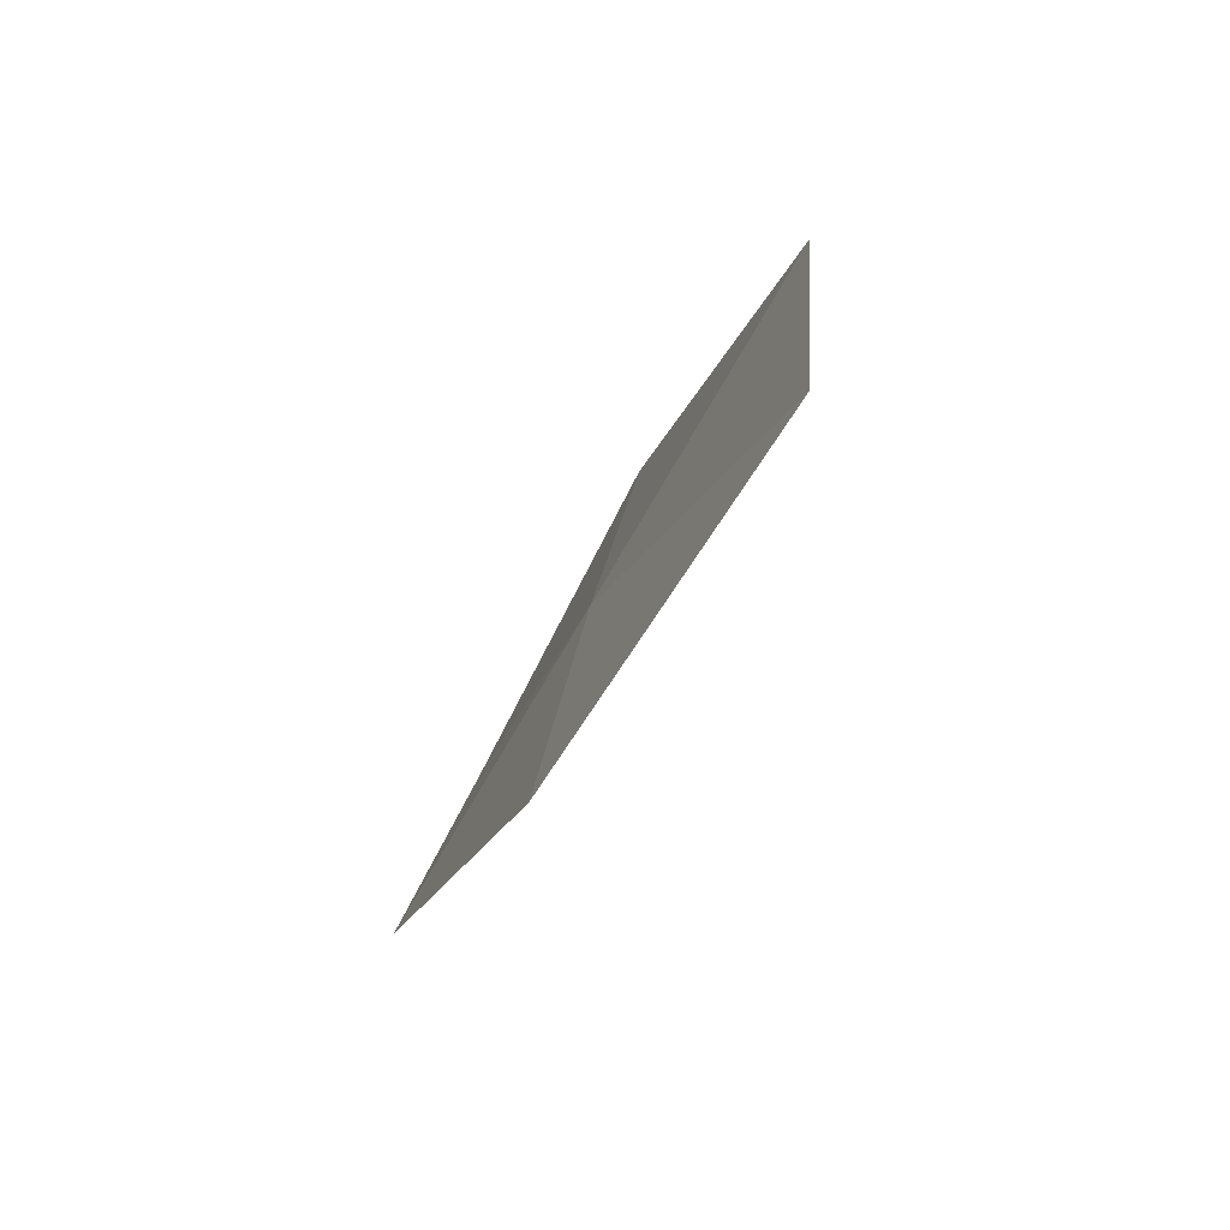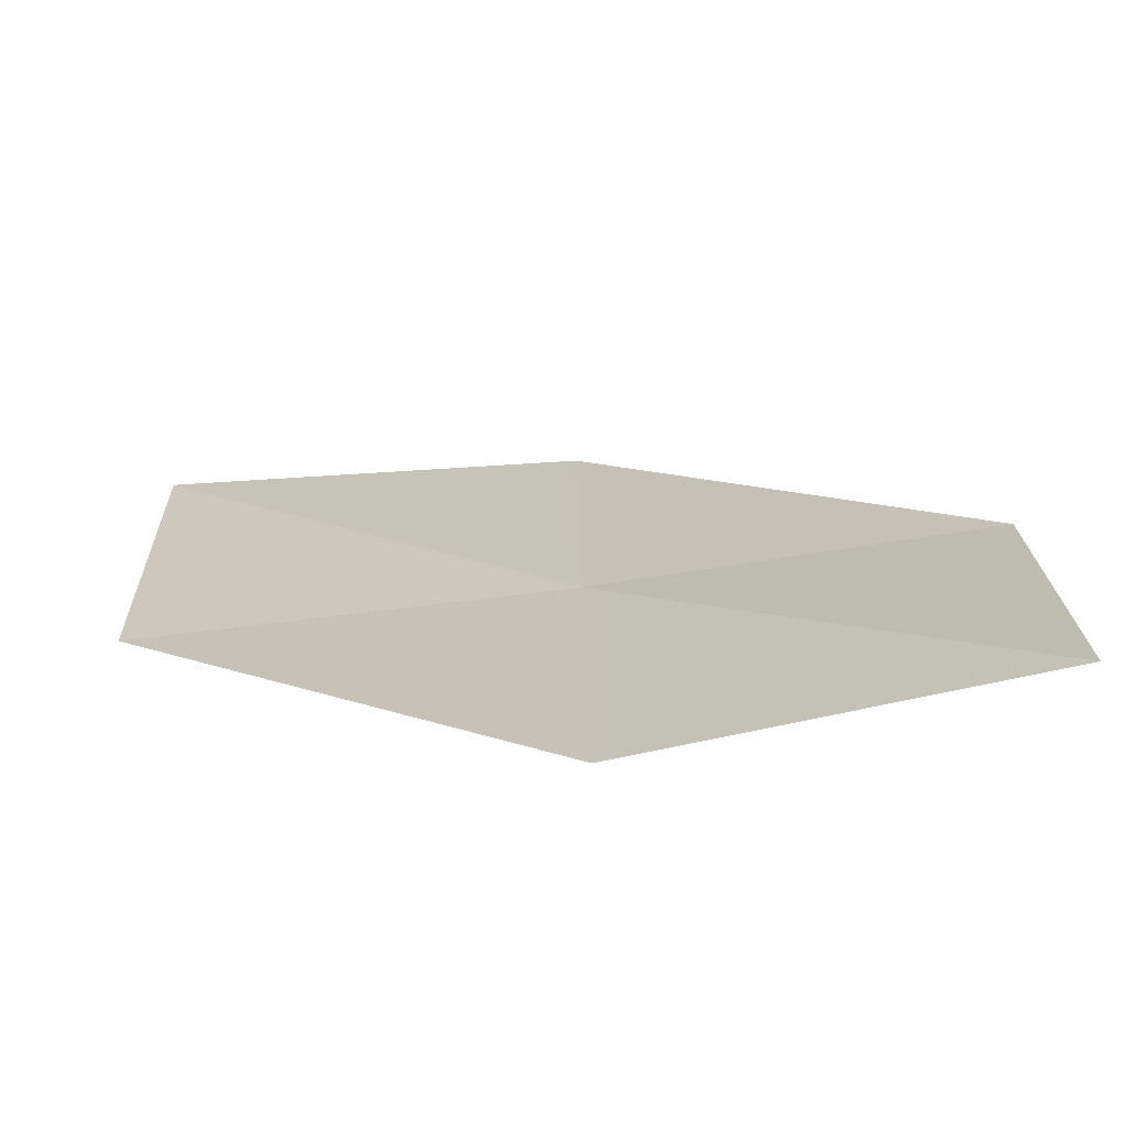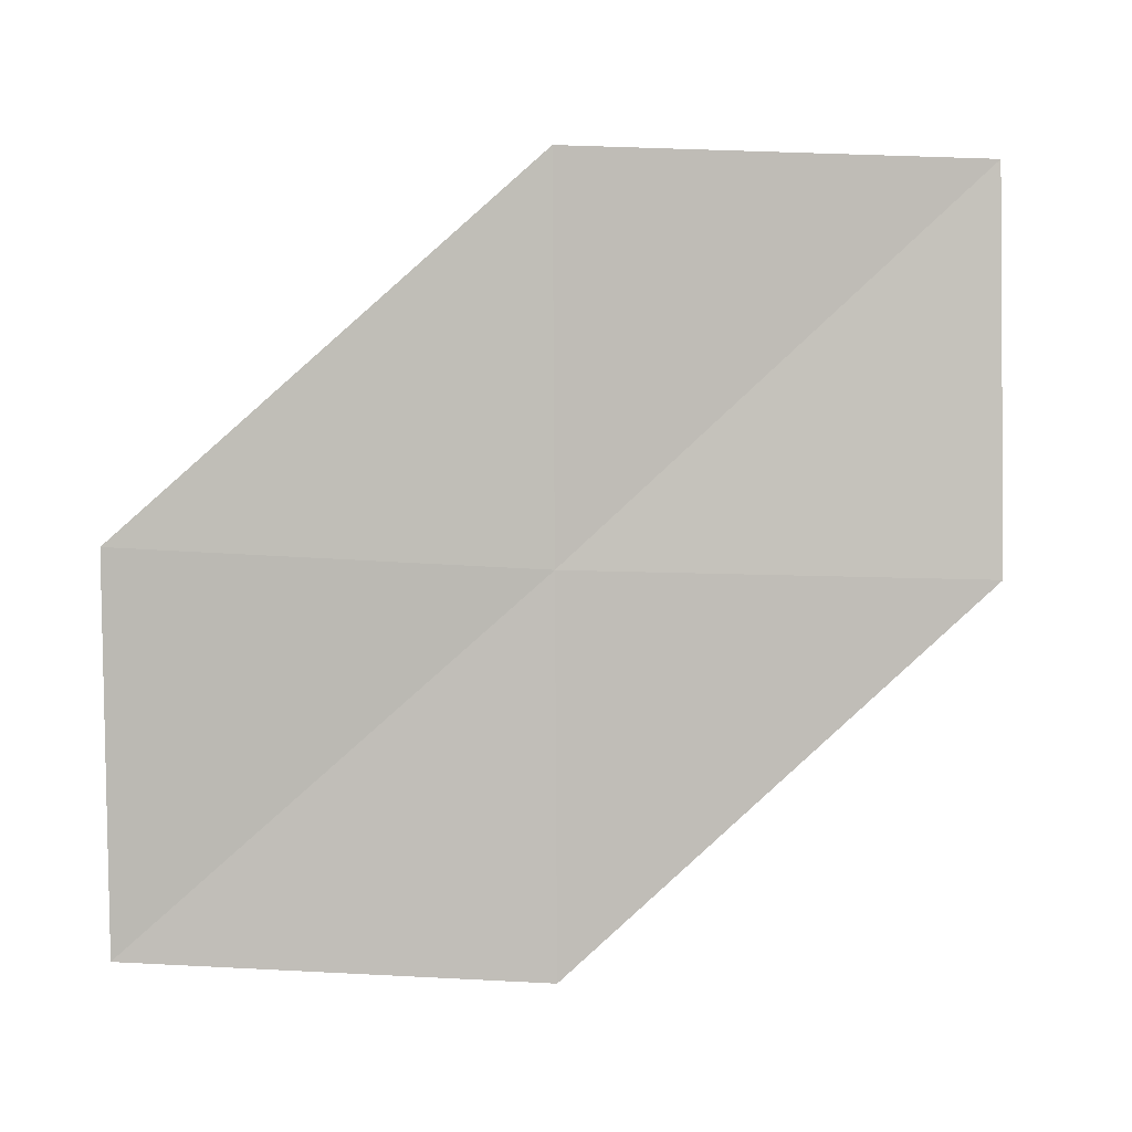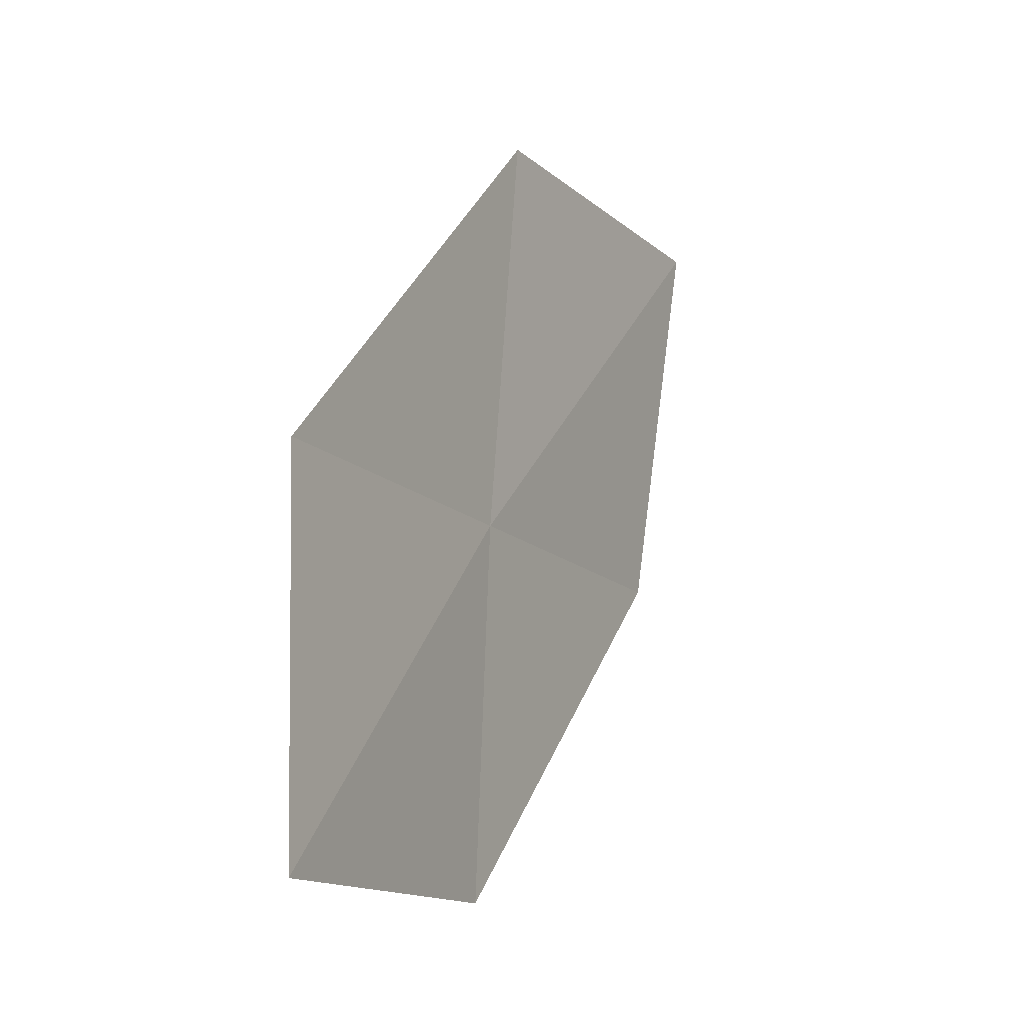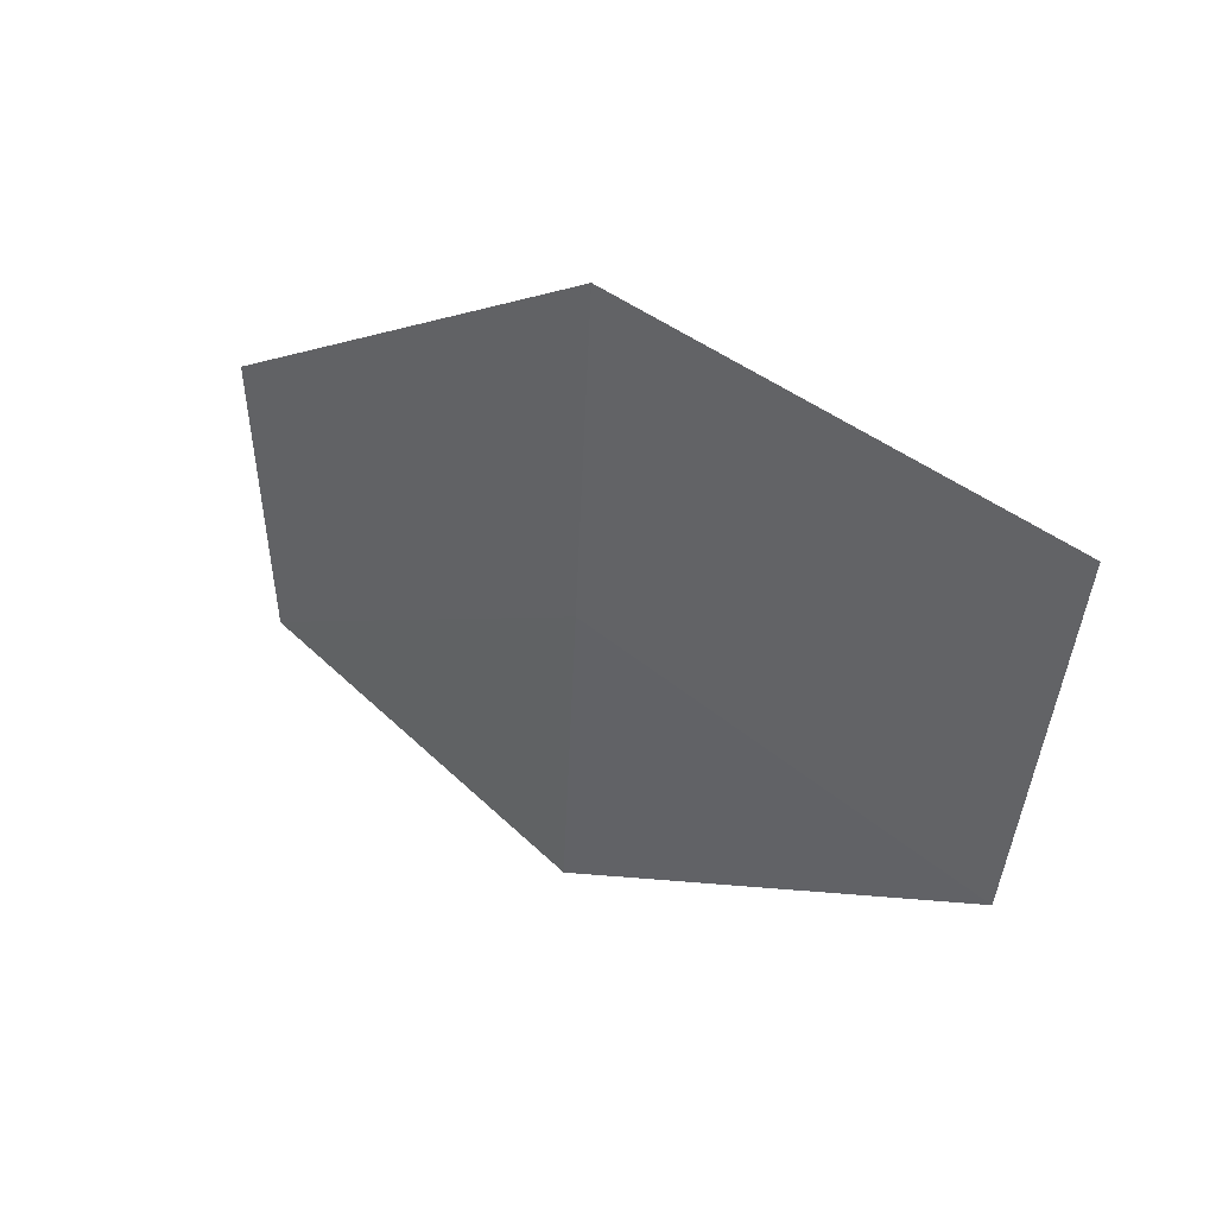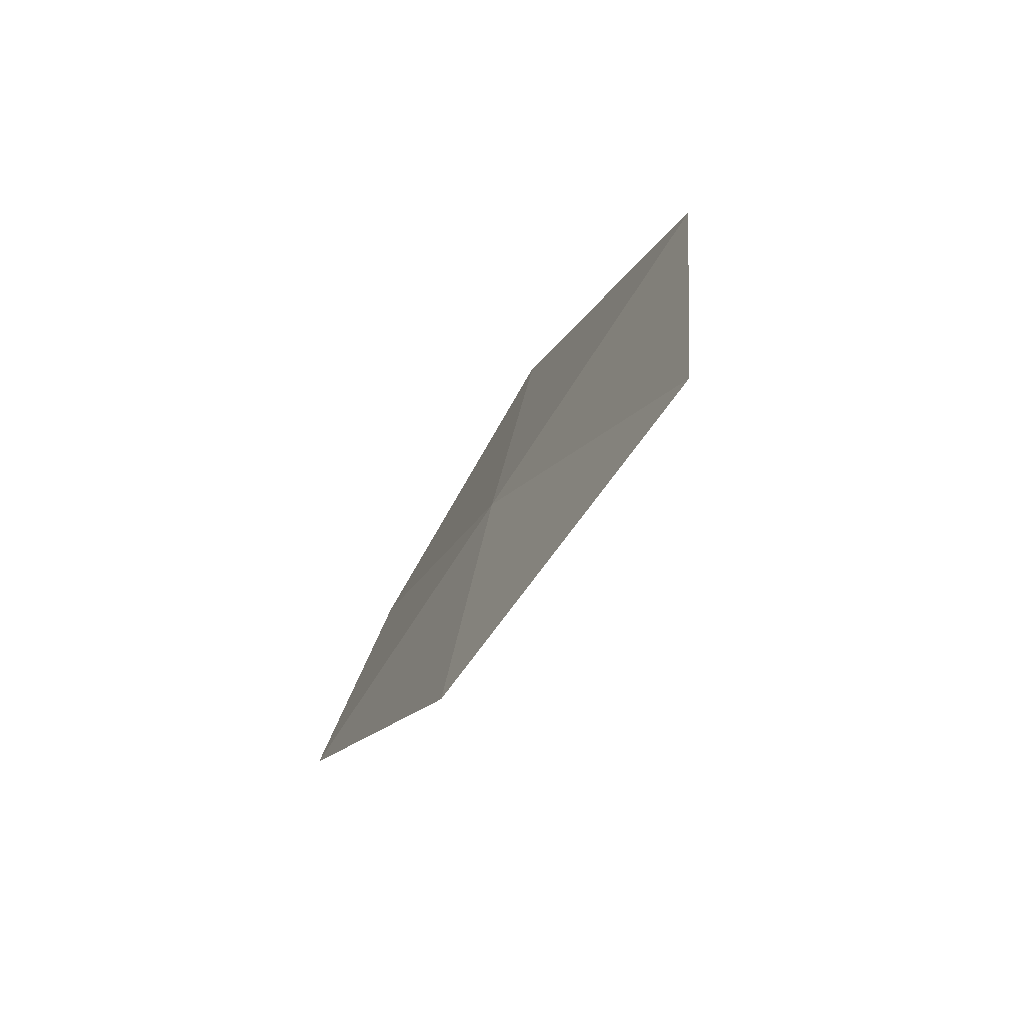
<metadata>
{"format":"obj","ext":"obj","renderer":"f3d","projection":"perspective","resolution":1024,"background":"white","views":[{"elev":-69.6,"azim":-32.7,"up":"+Z"},{"elev":-72.8,"azim":101.8,"up":"+Y"},{"elev":7.7,"azim":-95.5,"up":"+Y"},{"elev":-14.8,"azim":25.2,"up":"+Z"},{"elev":51.7,"azim":-44.7,"up":"+Y"},{"elev":-65.0,"azim":-34.8,"up":"+Z"}]}
</metadata>
<code>
v 7.342 -1.16 73.32
v 7.071 -3.971 70.04
v 7.091 -0.9174 70.04
v 7.167 -4.266 73.32
v 7.695 -1.332 76.82
v 8.041 1.874 76.82
v 7.517 1.946 73.32
f 1 2 3
f 1 4 2
f 1 5 4
f 1 6 5
f 1 7 6
f 1 3 7

</code>
